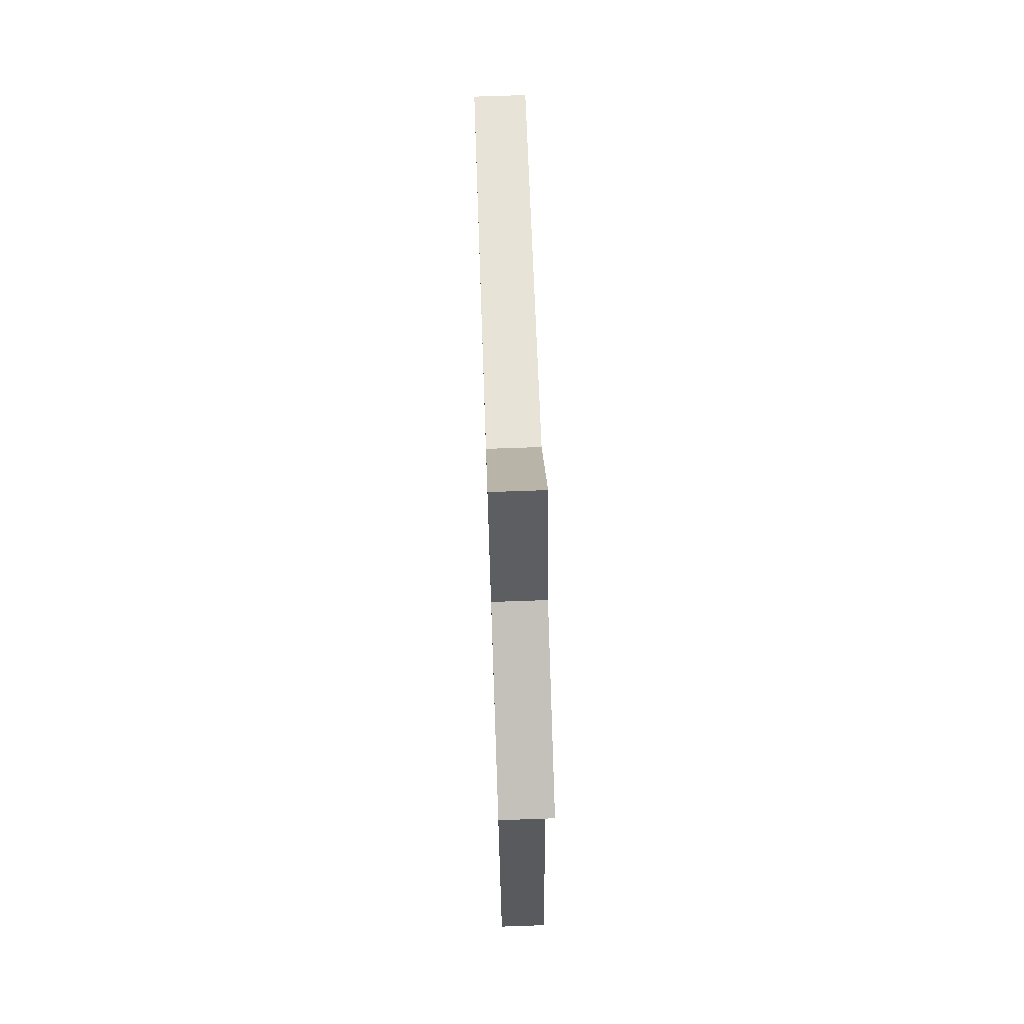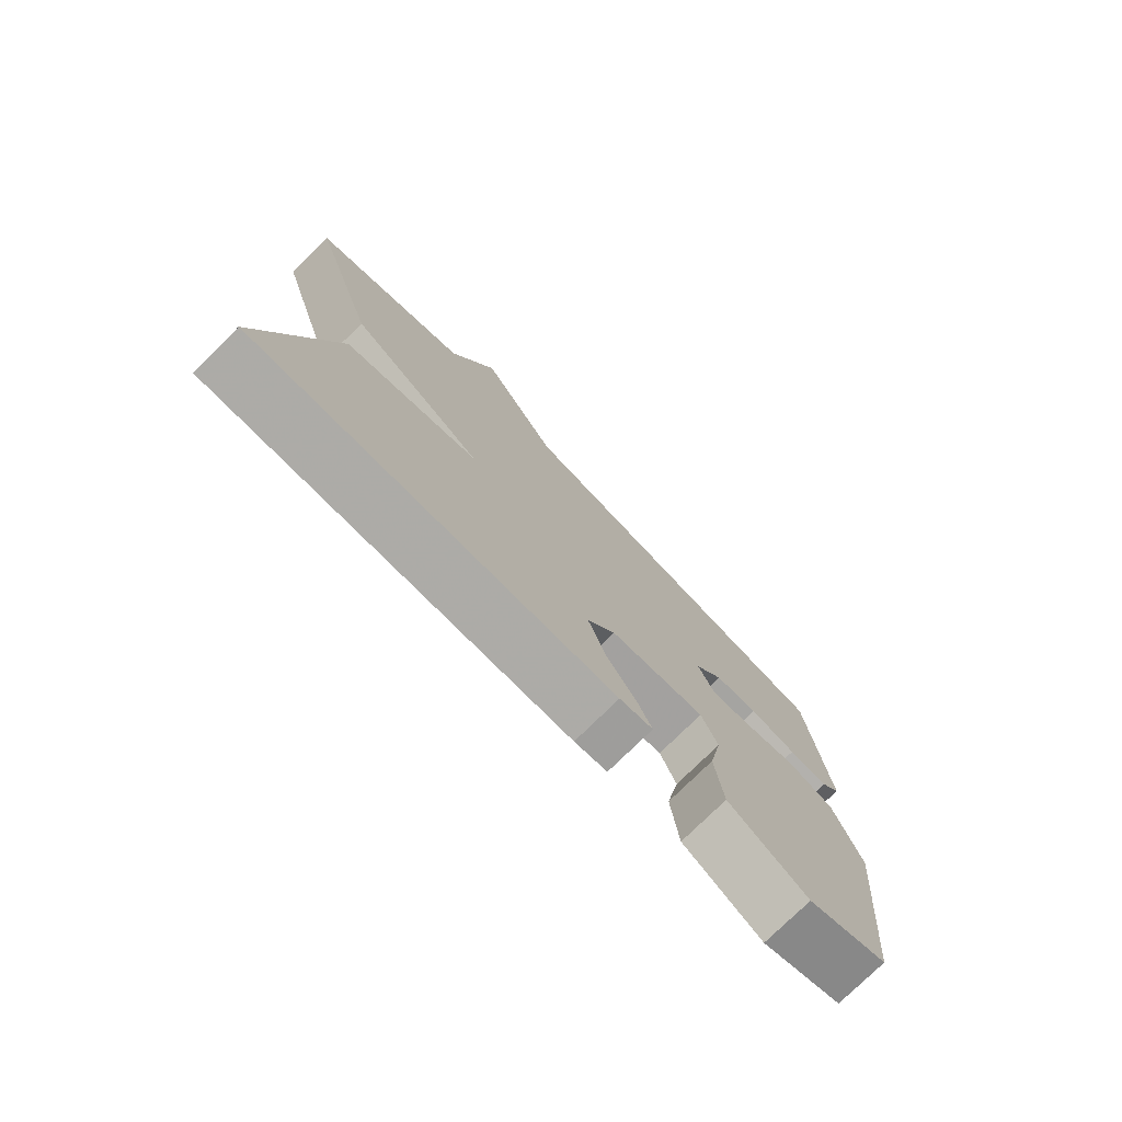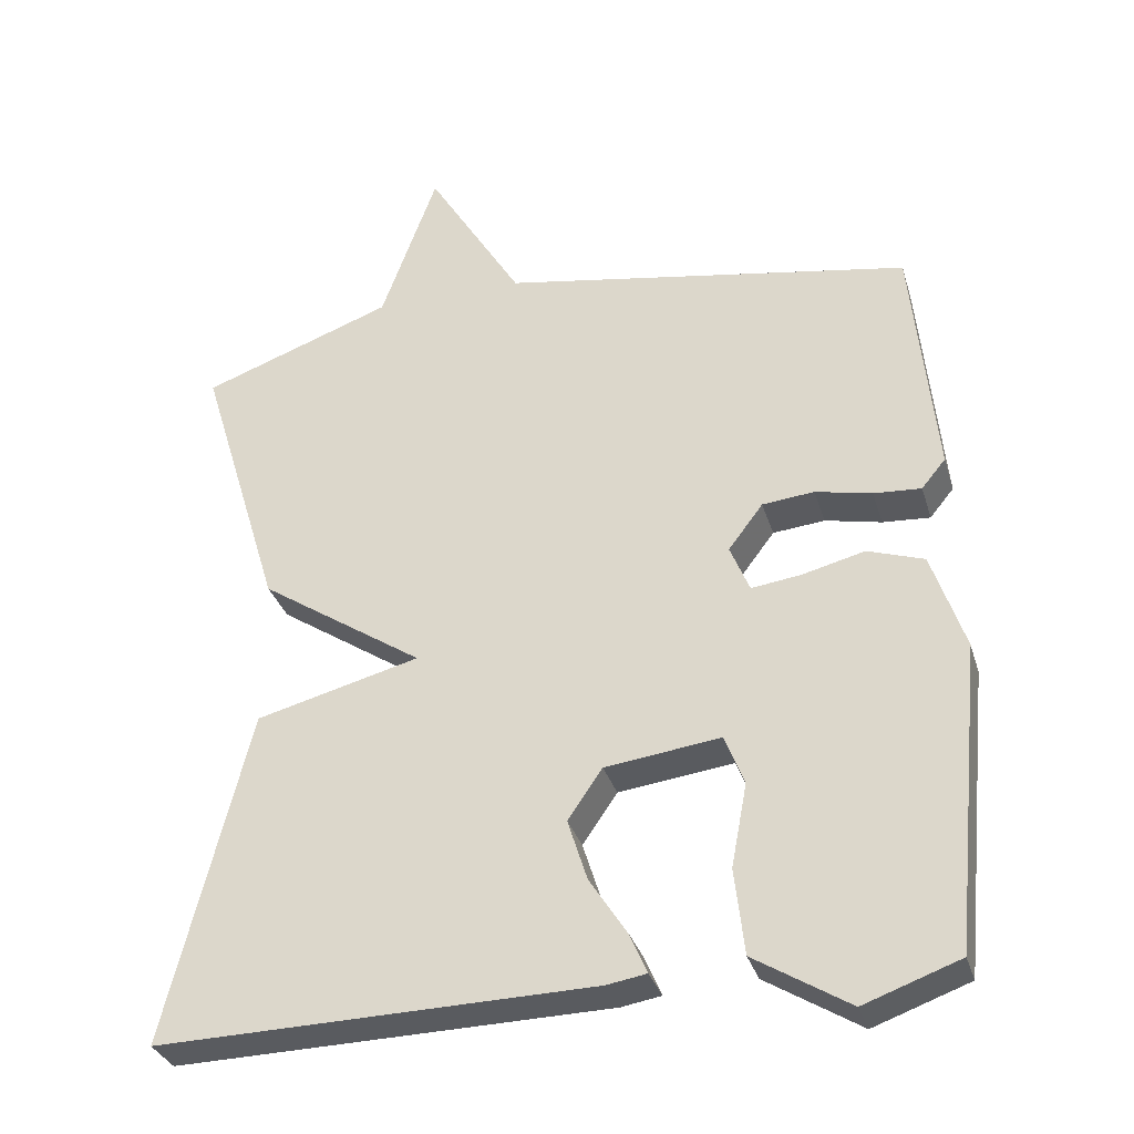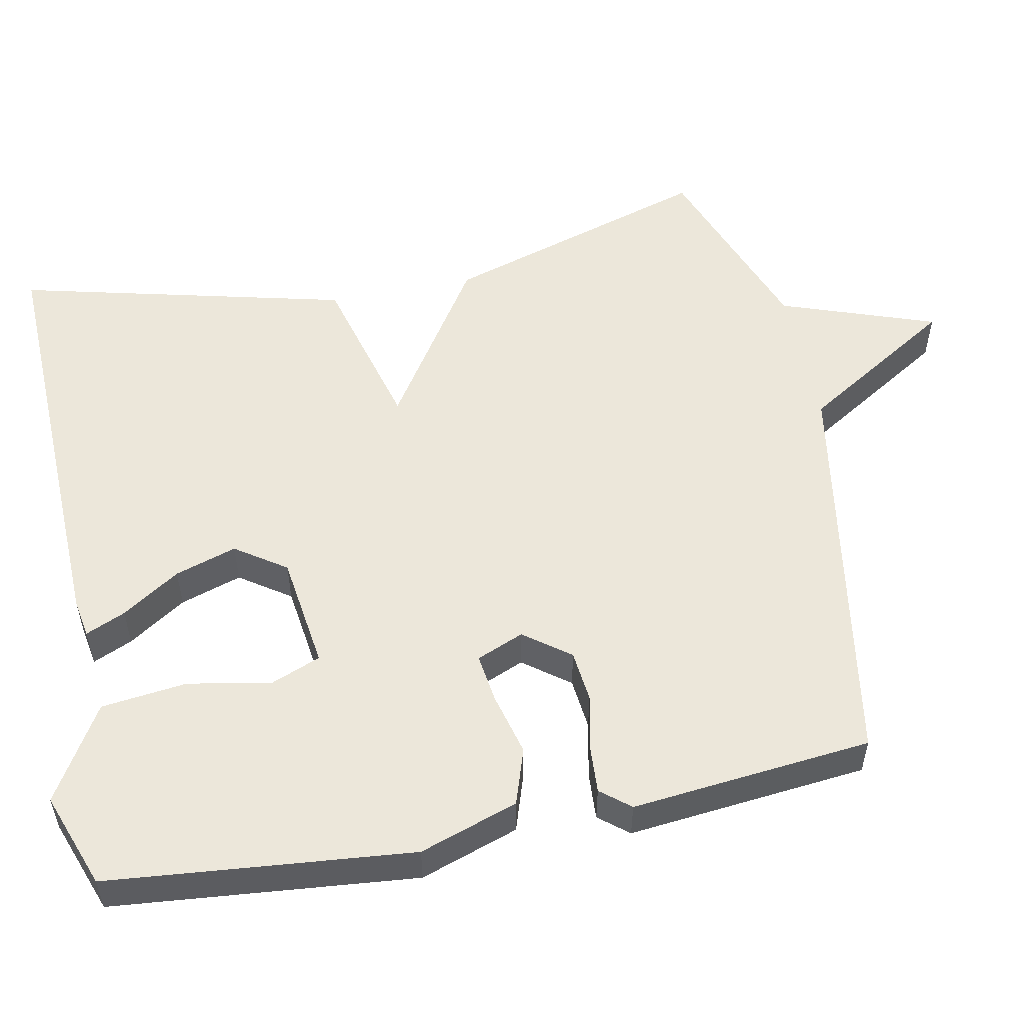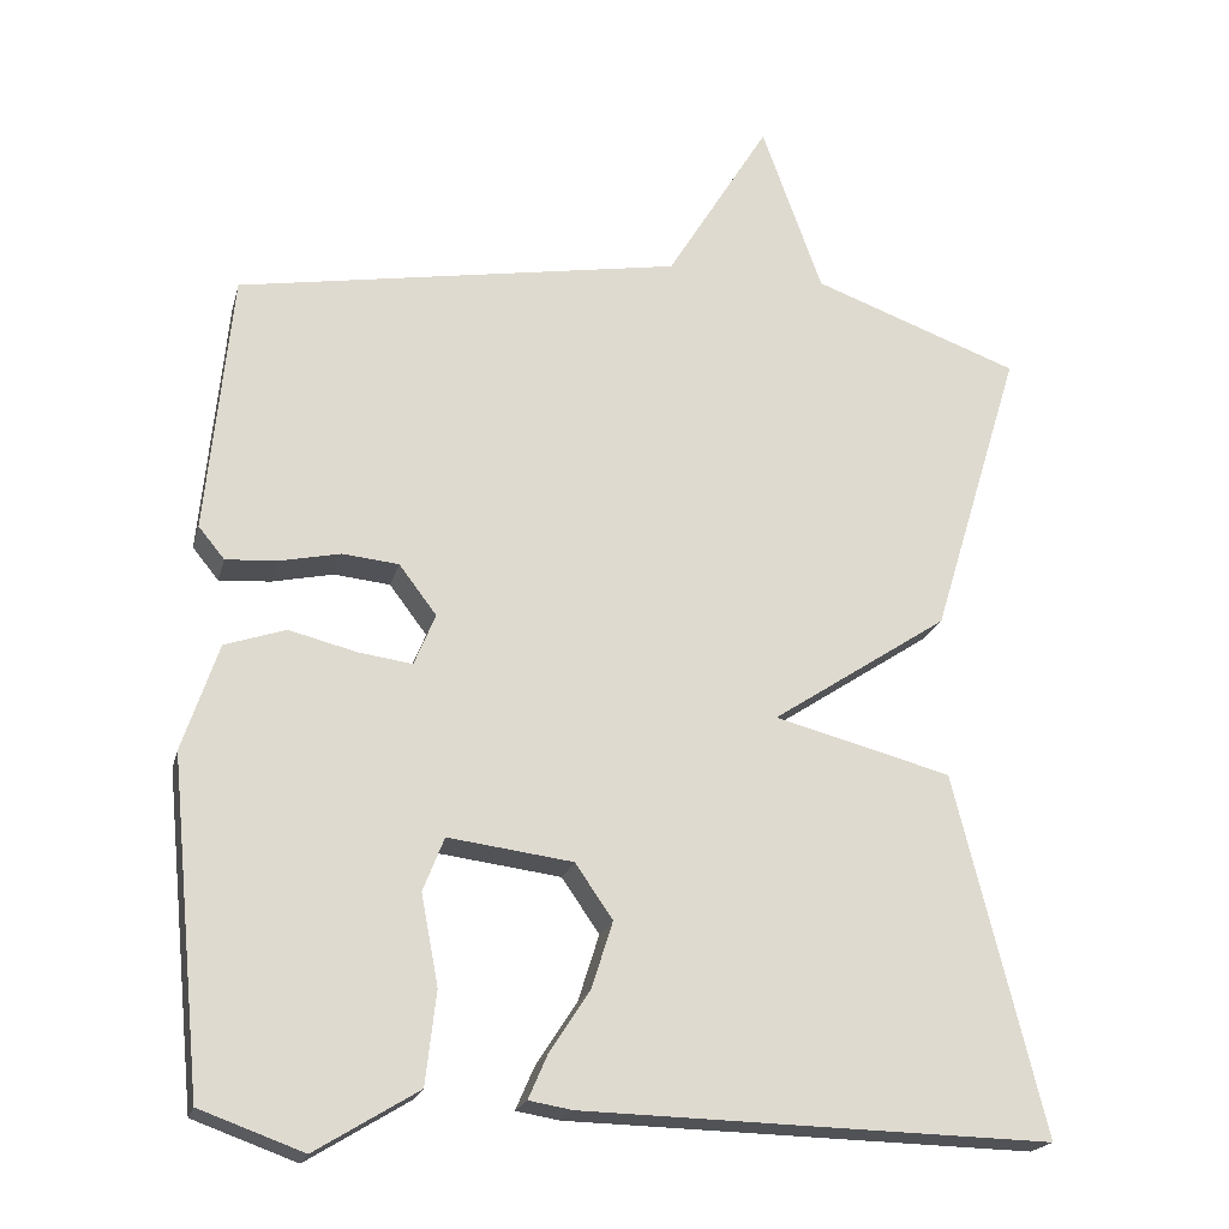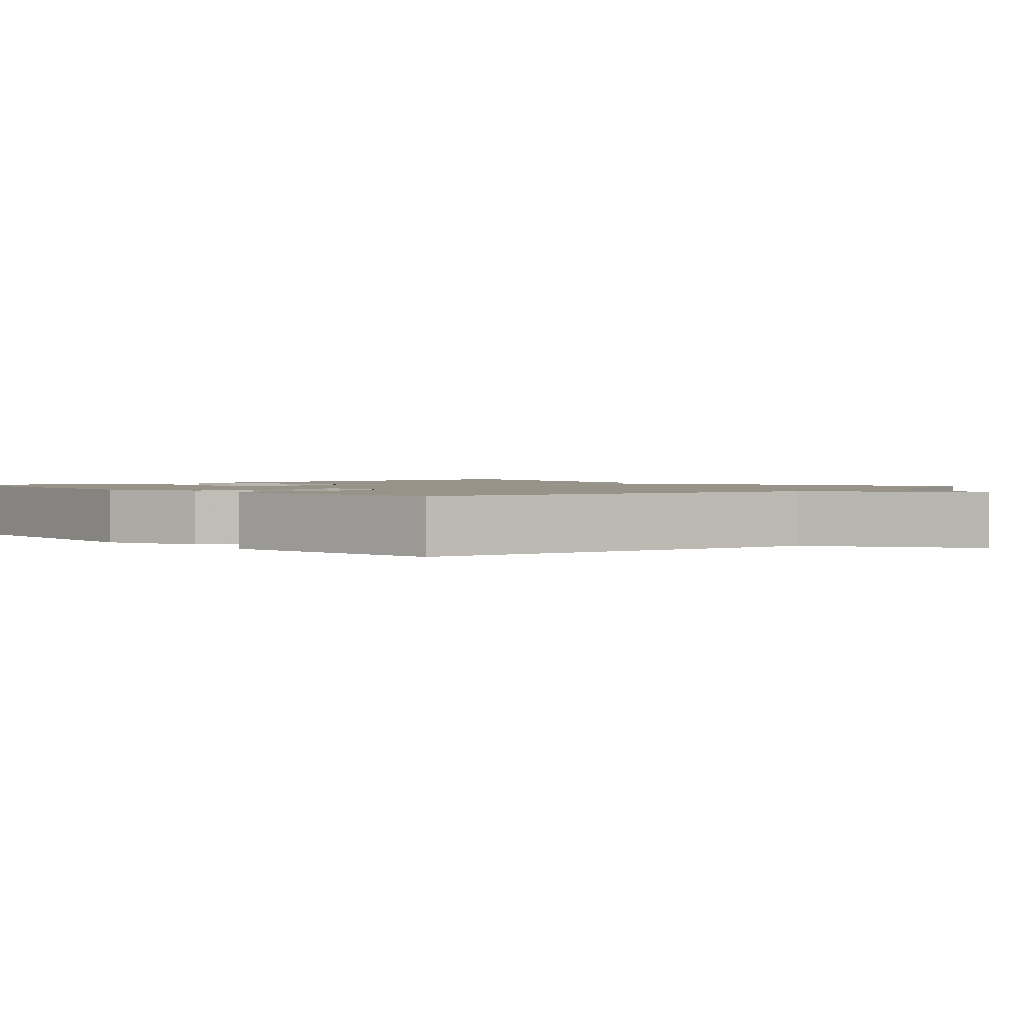
<metadata>
{"format":"obj","ext":"obj","renderer":"f3d","projection":"perspective","resolution":1024,"background":"white","views":[{"elev":72.1,"azim":88.0,"up":"+Z"},{"elev":-77.2,"azim":134.5,"up":"+Z"},{"elev":-32.3,"azim":-164.2,"up":"+Z"},{"elev":53.9,"azim":-101.5,"up":"+Y"},{"elev":-20.3,"azim":-13.6,"up":"+Z"},{"elev":1.6,"azim":-42.7,"up":"+Y"}]}
</metadata>
<code>
v 0.5 0.07 0.5
v 0.39 0.07 0.141
v 0.173 0.07 -0.002
v 0.39 0.07 -0.059
v 0.5 0.07 -0.5
v -0.076 0.07 -0.486
v -0.129 0.07 -0.477
v -0.106 0.07 -0.424
v -0.056 0.07 -0.347
v -0.03 0.07 -0.265
v -0.076 0.07 -0.198
v -0.229 0.07 -0.178
v -0.255 0.07 -0.244
v -0.234 0.07 -0.355
v -0.247 0.07 -0.469
v -0.373 0.07 -0.546
v -0.5 0.07 -0.5
v -0.54 0.07 -0.096
v -0.496 0.07 0.035
v -0.421 0.07 0.06
v -0.338 0.07 0.039
v -0.272 0.07 0.03
v -0.246 0.07 0.093
v -0.292 0.07 0.154
v -0.361 0.07 0.161
v -0.436 0.07 0.145
v -0.499 0.07 0.141
v -0.531 0.07 0.18
v -0.5 0.07 0.5
v 0.046 0.07 0.593
v 0.172 0.07 0.799
v 0.246 0.07 0.593
v 0.5 0 0.5
v 0.39 0 0.141
v 0.173 0 -0.002
v 0.39 0 -0.059
v 0.5 0 -0.5
v -0.076 0 -0.486
v -0.129 0 -0.477
v -0.106 0 -0.424
v -0.056 0 -0.347
v -0.03 0 -0.265
v -0.076 0 -0.198
v -0.229 0 -0.178
v -0.255 0 -0.244
v -0.234 0 -0.355
v -0.247 0 -0.469
v -0.373 0 -0.546
v -0.5 0 -0.5
v -0.54 0 -0.096
v -0.496 0 0.035
v -0.421 0 0.06
v -0.338 0 0.039
v -0.272 0 0.03
v -0.246 0 0.093
v -0.292 0 0.154
v -0.361 0 0.161
v -0.436 0 0.145
v -0.499 0 0.141
v -0.531 0 0.18
v -0.5 0 0.5
v 0.046 0 0.593
v 0.172 0 0.799
v 0.246 0 0.593
f 30 31 32
f 30 32 1
f 29 30 1
f 28 29 1
f 27 28 1
f 26 27 1
f 25 26 1
f 24 25 1 2
f 23 24 2 3
f 3 4 5
f 23 3 5
f 22 23 5
f 21 22 5
f 19 20 21
f 18 19 21
f 17 18 21
f 16 17 21
f 15 16 21
f 14 15 21
f 13 14 21
f 12 13 21
f 11 12 21
f 11 21 5
f 10 11 5
f 9 10 5 6
f 6 7 8 9
f 64 63 62
f 33 64 62
f 33 62 61
f 33 61 60
f 33 60 59
f 33 59 58
f 33 58 57
f 34 33 57 56
f 35 34 56 55
f 37 36 35
f 37 35 55
f 37 55 54
f 37 54 53
f 53 52 51
f 53 51 50
f 53 50 49
f 53 49 48
f 53 48 47
f 53 47 46
f 53 46 45
f 53 45 44
f 53 44 43
f 37 53 43
f 37 43 42
f 38 37 42 41
f 41 40 39 38
f 1 33 34 2
f 2 34 35 3
f 3 35 36 4
f 4 36 37 5
f 5 37 38 6
f 6 38 39 7
f 7 39 40 8
f 8 40 41 9
f 9 41 42 10
f 10 42 43 11
f 11 43 44 12
f 12 44 45 13
f 13 45 46 14
f 14 46 47 15
f 15 47 48 16
f 16 48 49 17
f 17 49 50 18
f 18 50 51 19
f 19 51 52 20
f 20 52 53 21
f 21 53 54 22
f 22 54 55 23
f 23 55 56 24
f 24 56 57 25
f 25 57 58 26
f 26 58 59 27
f 27 59 60 28
f 28 60 61 29
f 29 61 62 30
f 30 62 63 31
f 31 63 64 32
f 32 64 33 1

</code>
